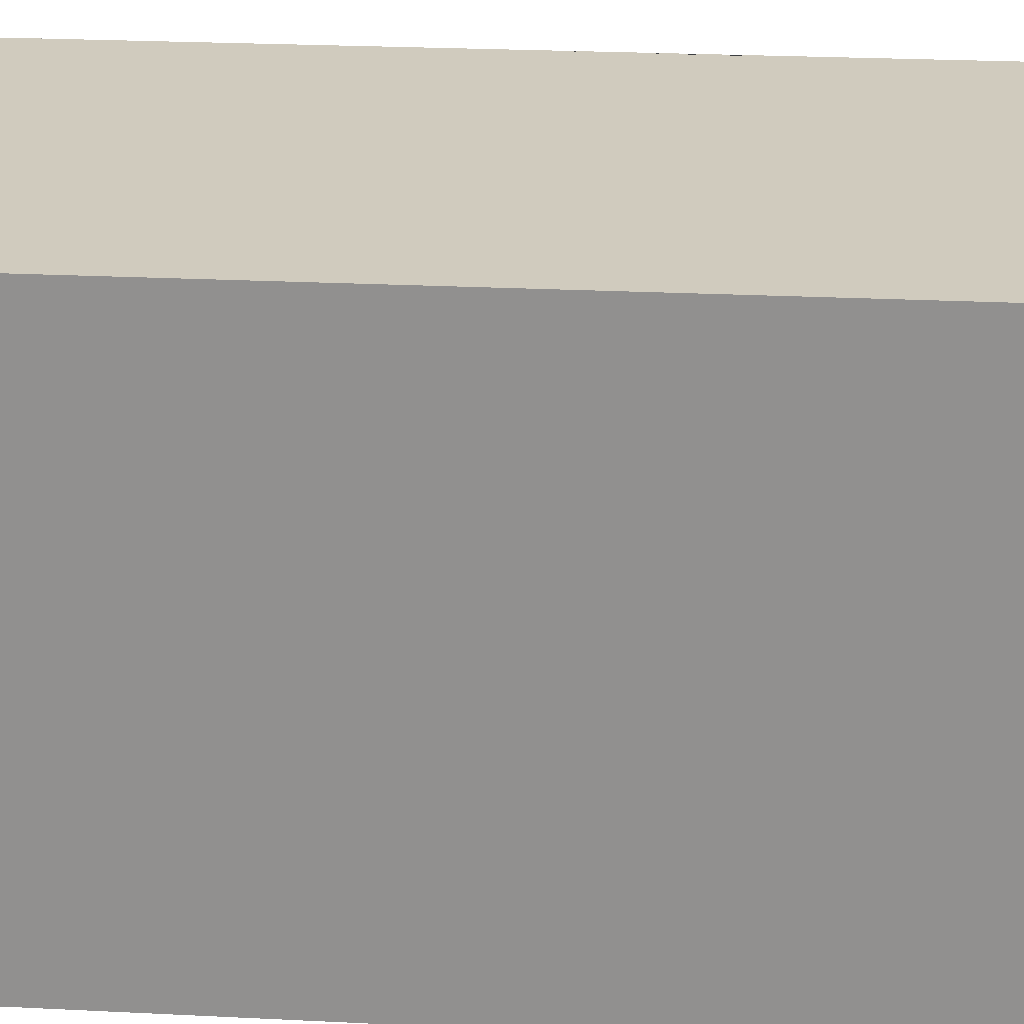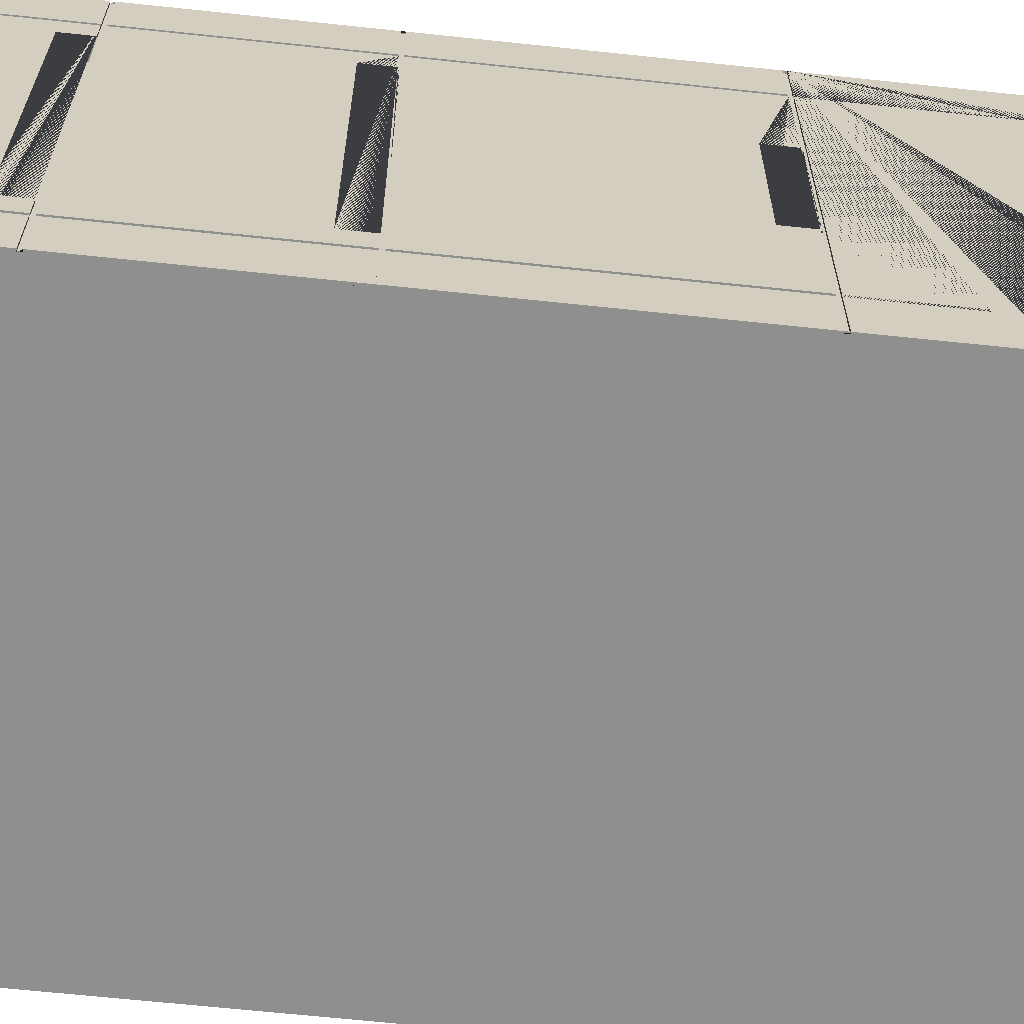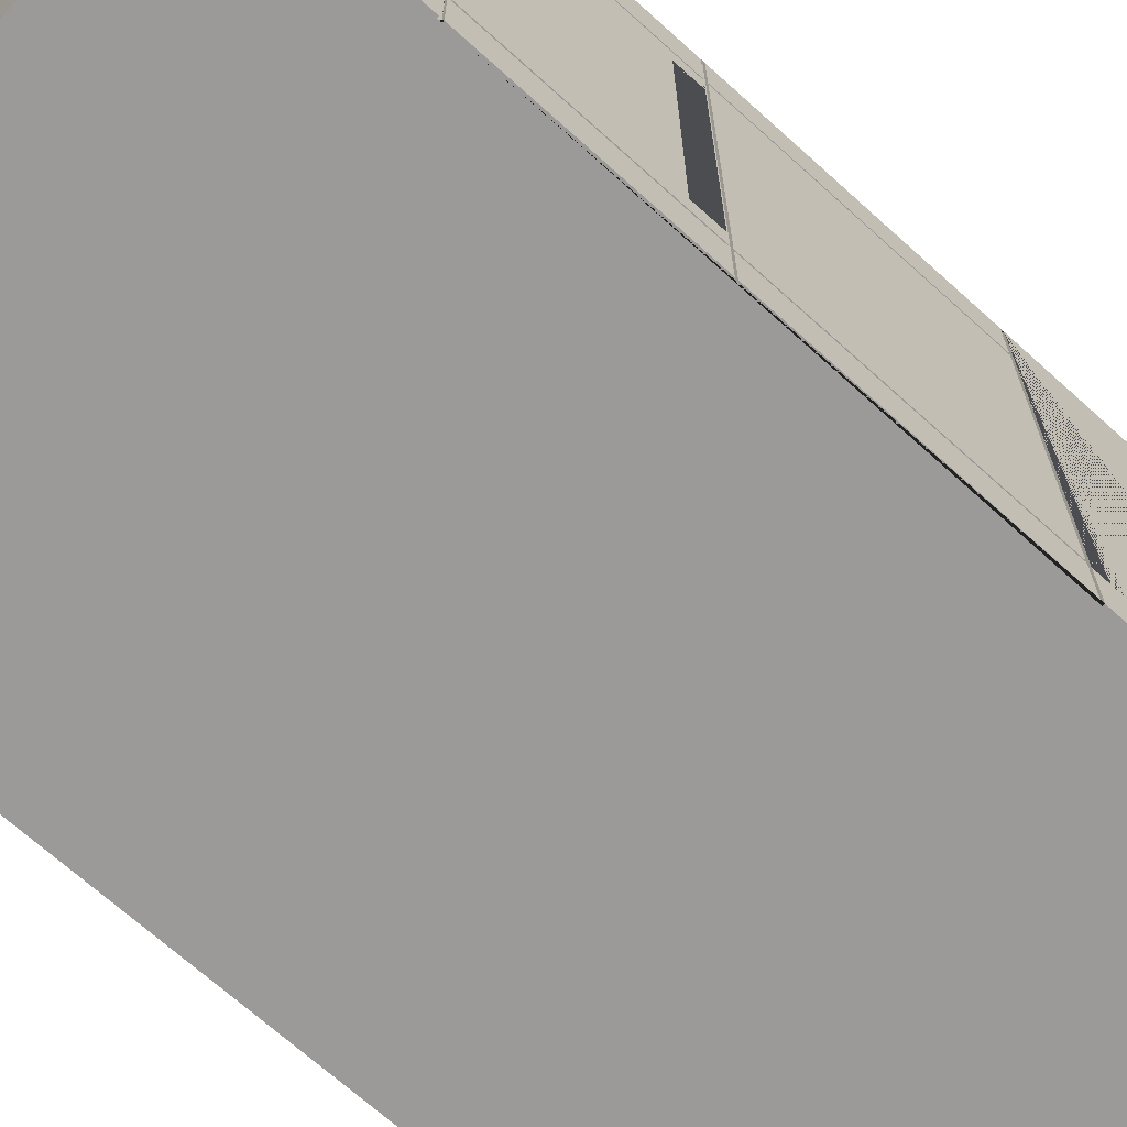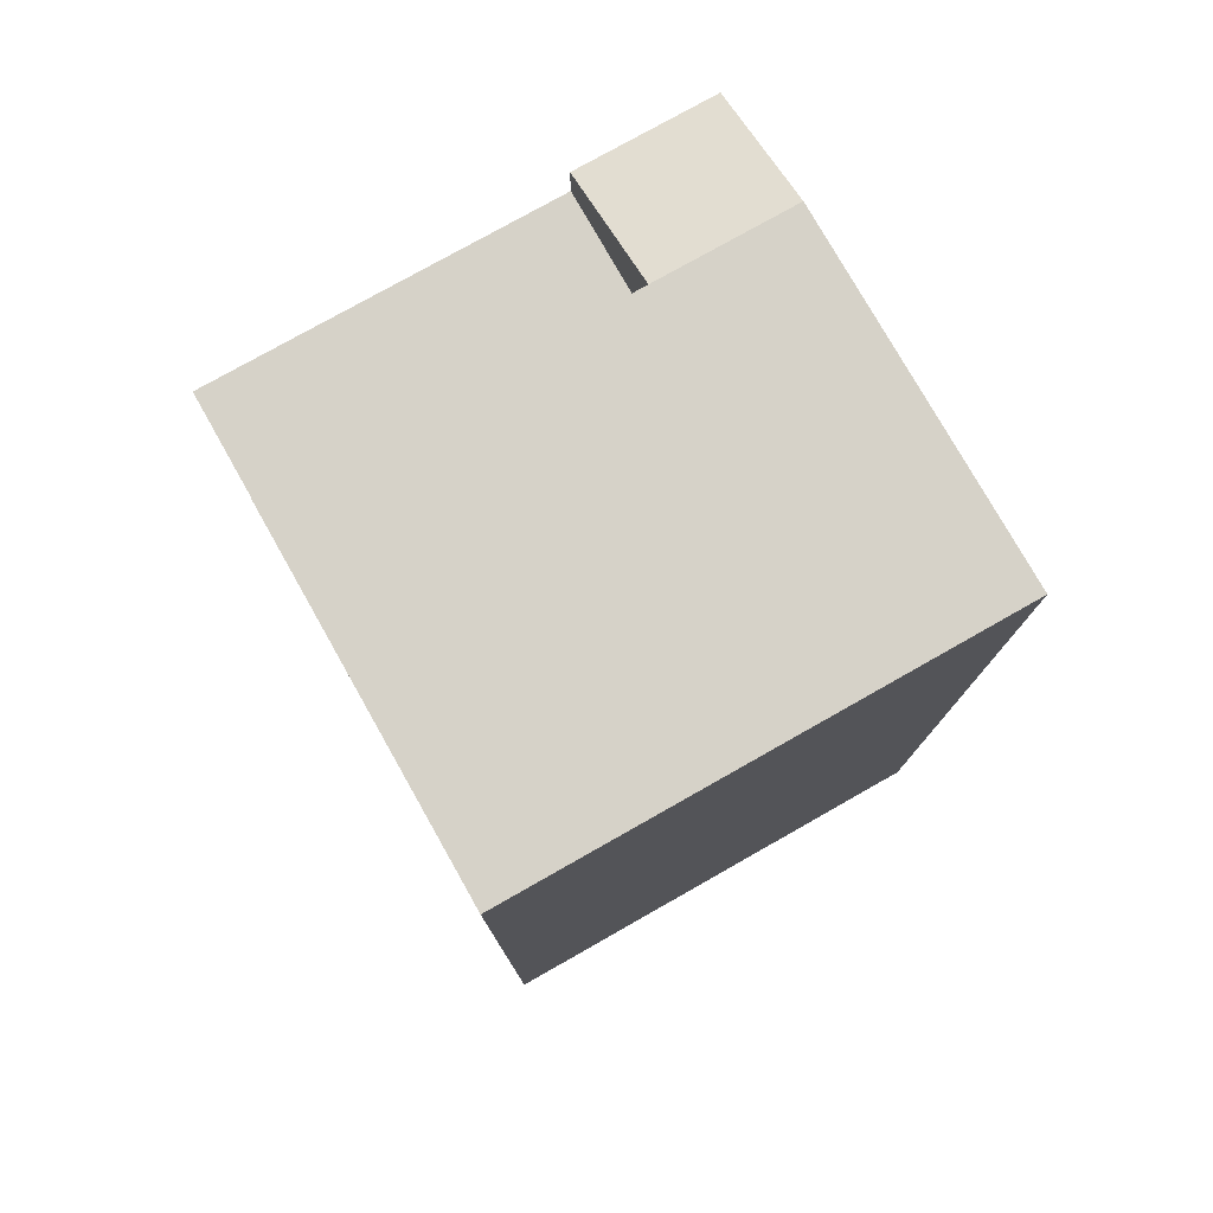
<metadata>
{"format":"obj","ext":"obj","renderer":"f3d","projection":"perspective","resolution":1024,"background":"white","views":[{"elev":23.5,"azim":-85.1,"up":"+Z"},{"elev":-65.2,"azim":83.9,"up":"+Z"},{"elev":-69.3,"azim":47.9,"up":"+Z"},{"elev":77.7,"azim":-119.5,"up":"+Y"}]}
</metadata>
<code>
v 0.4619 3.5 -1
v 0.4619 3.822 -1
v -1.023 3.5 -1
v -1.023 3.822 -1
v -1.023 3.5 -1
v -1.023 3.822 -1
v -1.023 3.5 1
v -1.023 3.822 1
v -1.023 3.822 1
v -1.023 3.822 -1
v 0.4619 3.822 1
v 0.4619 3.822 -1
v 0.4619 3.822 0.4279
v -0.4261 3.5 0.1901
v -0.4261 3.661 0.1901
v 0.4619 3.5 0.1901
v 0.4619 3.661 0.1901
v 0.4619 3.5 -0.8099
v 0.4619 3.661 -0.8099
v -0.4261 3.5 -0.8099
v -0.4261 3.661 -0.8099
v -0.4261 3.5 -0.8099
v -0.4261 3.661 -0.8099
v -0.4261 3.5 0.1901
v -0.4261 3.661 0.1901
v -0.4261 3.661 0.1901
v -0.4261 3.661 -0.8099
v 0.4619 3.661 0.1901
v 0.4619 3.661 -0.8099
v 0.4619 3.5 0.4279
v 0.4619 3.822 0.4279
v 0.4619 3.5 -1
v 0.4619 3.822 -1
v 0.4619 3.5 0.1901
v 0.4619 3.661 0.1901
v 0.4619 3.661 -0.8099
v 0.4619 3.5 -0.8099
v 0.4619 3.661 0.4279
v 0.4619 3.557 0.4279
v 0.9774 3.5 1
v 0.9774 3.661 1
v 0.9774 3.5 0.4279
v 0.9774 3.661 0.4279
v 0.4619 3.822 1
v 0.9774 3.661 1
v 0.4619 3.822 0.4279
v 0.9774 3.661 0.4279
v -1.023 0 1
v -1.023 3.5 1
v 0.9774 0 1
v 0.9774 3.5 1
v 0.4619 3.5 1
v 0.9774 0.6628 1
v 0.969 0.6628 1
v 0.969 2.594 1
v 0.9774 2.594 1
v 0.969 2.579 1
v 0.9774 2.579 1
v 0.969 0.6777 1
v 0.9774 0.6777 1
v 0.9774 1.489 1
v 0.969 1.489 1
v 0.969 1.503 1
v 0.9774 1.503 1
v 0.9272 3.5 1
v 0.6444 3.5 1
v 0.9774 0 1
v 0.9774 0 0.7764
v 0.9774 0.6628 0.7764
v 0.9774 0.6628 1
v 0.9774 0 -1
v 0.9774 3.5 -1
v -1.023 0 -1
v -1.023 3.5 -1
v 0.4619 3.5 -1
v 0.9774 0.6628 -1
v 0.9774 1.503 -1
v 0.969 1.503 -1
v 0.969 1.489 -1
v 0.9774 1.489 -1
v 0.9774 0.6777 -1
v 0.969 0.6777 -1
v 0.969 2.594 -1
v 0.969 2.579 -1
v 0.9774 2.579 -1
v 0.9774 2.594 -1
v 0.969 0.6628 -1
v -1.023 0 -1
v -1.023 3.5 -1
v -1.023 0 1
v -1.023 3.5 1
v 0.969 1.489 0.6614
v 0.969 1.489 0.7615
v 0.9774 1.489 0.6614
v 0.9774 1.489 0.7615
v 0.969 1.503 -1
v 0.969 1.503 -0.7764
v 0.9774 1.503 -0.7764
v 0.9774 1.503 -1
v 0.9004 1.496 0.6614
v 0.9004 1.376 0.6614
v 0.9004 1.496 -0.6614
v 0.9004 1.376 -0.6614
v 0.9004 1.376 0.6614
v 0.9774 1.376 0.6614
v 0.9004 1.376 -0.6614
v 0.9774 1.376 -0.6614
v 0.969 1.489 -1
v 0.969 1.489 -0.7764
v 0.9774 1.489 -1
v 0.9774 1.489 -0.7764
v 0.9004 1.496 -0.6614
v 0.9004 1.376 -0.6614
v 0.9774 1.376 -0.6614
v 0.969 1.496 -0.6614
v 0.969 1.489 -0.6614
v 0.9774 1.489 -0.6614
v 0.9774 1.376 0.6614
v 0.9004 1.496 0.6614
v 0.9004 1.376 0.6614
v 0.9774 1.489 0.6614
v 0.969 1.489 0.6614
v 0.969 1.496 0.6614
v 0.9004 1.496 0.6614
v 0.969 1.496 0.6614
v 0.9004 1.496 -0.6614
v 0.969 1.496 -0.6614
v 0.969 0 0.7764
v 0.969 0.6628 0.7764
v 0.9774 0 0.7764
v 0.9774 0.6628 0.7764
v 0.969 3.498 0.7764
v 0.969 3.498 0.7615
v 0.9774 3.498 0.7764
v 0.9774 3.498 0.7615
v 0.969 0.6777 -1
v 0.969 0.6777 -0.7764
v 0.9774 0.6777 -0.7764
v 0.9774 0.6777 -1
v 0.9004 2.586 0.3161
v 0.9004 2.467 0.3161
v 0.9004 2.586 -0.3161
v 0.9004 2.467 -0.3161
v 0.9004 2.586 -0.3161
v 0.9004 2.467 -0.3161
v 0.9774 2.467 -0.3161
v 0.969 2.586 -0.3161
v 0.969 2.579 -0.3161
v 0.9774 2.579 -0.3161
v 0.9774 2.467 0.3161
v 0.9004 2.586 0.3161
v 0.9004 2.467 0.3161
v 0.9774 2.579 0.3161
v 0.969 2.579 0.3161
v 0.969 2.586 0.3161
v 0.9004 2.467 0.3161
v 0.9774 2.467 0.3161
v 0.9004 2.467 -0.3161
v 0.9774 2.467 -0.3161
v 0.9774 2.594 -0.7764
v 0.9774 3.498 -0.7764
v 0.969 2.594 -0.7764
v 0.969 3.498 -0.7764
v 0.969 3.498 -0.7615
v 0.969 3.498 -0.7764
v 0.9774 3.498 -0.7615
v 0.9774 3.498 -0.7764
v 0.969 2.594 -0.7764
v 0.969 2.579 -1
v 0.969 2.579 -0.7764
v 0.969 2.594 -1
v 0.969 2.594 -0.7615
v 0.969 3.498 -0.7615
v 0.9774 2.594 -0.7615
v 0.9774 3.498 -0.7615
v 0.969 1.503 -0.7764
v 0.969 3.498 -0.7764
v 0.969 1.503 -0.7615
v 0.969 3.498 -0.7615
v 0.969 2.594 -0.7615
v 0.969 2.579 -0.7615
v 0.969 2.594 -0.7764
v 0.969 2.579 -0.7764
v 0.969 2.579 -0.7764
v 0.9774 2.579 -1
v 0.9774 2.579 -0.7764
v 0.969 2.579 -1
v 0.9774 2.594 -0.7764
v 0.969 2.594 -1
v 0.969 2.594 -0.7764
v 0.9774 2.594 -1
v 0.969 2.594 0.7615
v 0.969 2.579 -0.7615
v 0.969 2.594 -0.7615
v 0.969 2.579 -0.3161
v 0.969 2.586 -0.3161
v 0.969 2.586 0.3161
v 0.969 2.579 0.3161
v 0.969 2.579 0.7615
v 0.9004 2.586 0.3161
v 0.969 2.586 0.3161
v 0.9004 2.586 -0.3161
v 0.969 2.586 -0.3161
v 0.969 2.579 -0.3161
v 0.9774 2.579 -0.7615
v 0.9774 2.579 -0.3161
v 0.969 2.579 -0.7615
v 0.969 0.6628 -1
v 0.969 0.6628 -0.7764
v 0.9774 0.6628 -0.7764
v 0.9774 0.6628 -1
v 0.969 0 -0.7615
v 0.969 0.6628 -0.7615
v 0.9774 0 -0.7615
v 0.9774 0.6628 -0.7615
v 0.9774 0 -0.7764
v 0.9774 0.6628 -0.7764
v 0.969 0 -0.7764
v 0.969 0.6628 -0.7764
v 0.969 0 -0.7764
v 0.969 0.6628 -0.7764
v 0.969 0 -0.7615
v 0.969 0.6628 -0.7615
v 0.9004 0.6702 0.6614
v 0.9004 0.5506 0.6614
v 0.9004 0.6702 -0.6614
v 0.9004 0.5506 -0.6614
v 0.9004 0.5506 0.6614
v 0.9774 0.5506 0.6614
v 0.9004 0.5506 -0.6614
v 0.9774 0.5506 -0.6614
v 0.9774 0.6628 -0.7615
v 0.9774 0.6628 -0.6614
v 0.969 0.6628 -0.7615
v 0.969 0.6628 -0.6614
v 0.969 0.6777 -1
v 0.969 0.6777 0.7615
v 0.969 0.6628 0.7615
v 0.969 0.6628 -0.7615
v 0.969 0.6628 -0.6614
v 0.969 0.6628 -0.7764
v 0.969 0.6777 -0.7615
v 0.969 0.6777 -0.7764
v 0.969 0.6702 -0.6614
v 0.969 0.6702 0.6614
v 0.969 0.6628 0.6614
v 0.969 0.6628 -1
v 0.9004 0.6702 -0.6614
v 0.9004 0.5506 -0.6614
v 0.9774 0.5506 -0.6614
v 0.969 0.6702 -0.6614
v 0.969 0.6628 -0.6614
v 0.9774 0.6628 -0.6614
v 0.9774 0.5506 0.6614
v 0.9004 0.6702 0.6614
v 0.9004 0.5506 0.6614
v 0.9774 0.6628 0.6614
v 0.969 0.6628 0.6614
v 0.969 0.6702 0.6614
v 0.9004 0.6702 0.6614
v 0.969 0.6702 0.6614
v 0.9004 0.6702 -0.6614
v 0.969 0.6702 -0.6614
v 0.969 2.594 0.7764
v 0.969 3.498 0.7764
v 0.9774 2.594 0.7764
v 0.9774 3.498 0.7764
v 0.9774 0 0.7615
v 0.969 0 0.7615
v 0.969 0.6628 0.7615
v 0.9774 0.6628 0.7615
v 0.9774 2.594 0.7615
v 0.9774 3.498 0.7615
v 0.969 2.594 0.7615
v 0.969 3.498 0.7615
v 0.969 3.498 0.7615
v 0.969 1.503 0.7764
v 0.969 3.498 0.7764
v 0.969 2.594 0.7764
v 0.969 2.579 0.7764
v 0.969 2.594 0.7615
v 0.969 2.579 0.7615
v 0.969 1.503 0.7615
v 0.969 0.6628 0.6614
v 0.969 0.6628 0.7615
v 0.9774 0.6628 0.7615
v 0.9774 0.6628 0.6614
v 0.969 0.6628 0.7764
v 0.969 0.6628 1
v 0.9774 0.6628 0.7764
v 0.9774 0.6628 1
v 0.9774 2.594 0.7615
v 0.969 2.594 -0.7615
v 0.969 2.594 0.7615
v 0.9774 2.594 -0.7615
v 0.9774 2.594 0.7764
v 0.969 2.594 0.7764
v 0.969 2.594 1
v 0.9774 2.594 1
v 0.969 2.594 1
v 0.969 2.579 0.7764
v 0.969 2.579 1
v 0.969 2.594 0.7764
v 0.969 2.579 0.3161
v 0.969 2.579 0.7615
v 0.9774 2.579 0.7615
v 0.9774 2.579 0.3161
v 0.969 2.579 0.7764
v 0.969 2.579 1
v 0.9774 2.579 0.7764
v 0.9774 2.579 1
v 0.9774 0.6777 0.7615
v 0.969 0.6777 -0.7615
v 0.969 0.6777 0.7615
v 0.9774 0.6777 -0.7615
v 0.9774 0.6777 0.7764
v 0.969 0.6777 0.7764
v 0.969 0.6777 1
v 0.9774 0.6777 1
v 0.969 0.6777 1
v 0.969 0.6628 0.7764
v 0.969 0.6628 1
v 0.969 0.6777 0.7764
v 0.969 1.489 1
v 0.9774 1.489 0.7764
v 0.969 1.489 0.7764
v 0.9774 1.489 1
v 0.9774 1.503 0.7764
v 0.9774 1.503 1
v 0.969 1.503 0.7764
v 0.969 1.503 1
v 0.9774 1.503 0.7615
v 0.969 1.503 -0.7615
v 0.969 1.503 0.7615
v 0.9774 1.503 -0.7615
v 0.969 1.489 -0.6614
v 0.9774 1.489 -0.7615
v 0.9774 1.489 -0.6614
v 0.969 1.489 -0.7615
v 0.969 1.503 -1
v 0.969 1.489 1
v 0.969 1.489 -0.6614
v 0.969 1.496 -0.6614
v 0.969 1.496 0.6614
v 0.969 1.489 0.6614
v 0.969 1.489 0.7615
v 0.969 1.489 -0.7615
v 0.969 1.489 -0.7764
v 0.969 1.503 1
v 0.969 1.503 0.7764
v 0.969 1.503 0.7615
v 0.969 1.503 -0.7615
v 0.969 1.503 -0.7764
v 0.969 1.489 0.7764
v 0.969 1.489 -1
v 0.9774 1.489 0.7615
v 0.969 0.6777 0.7615
v 0.969 1.489 0.7615
v 0.9774 0.6777 0.7615
v 0.9774 1.503 0.7615
v 0.9774 2.579 0.7615
v 0.969 1.503 0.7615
v 0.969 2.579 0.7615
v 0.969 1.489 -0.7764
v 0.969 0.6777 -0.7615
v 0.969 1.489 -0.7615
v 0.969 0.6777 -0.7764
v 0.969 1.489 -0.7615
v 0.9774 0.6777 -0.7615
v 0.9774 1.489 -0.7615
v 0.969 0.6777 -0.7615
v 0.969 1.503 -0.7615
v 0.969 2.579 -0.7615
v 0.9774 2.579 -0.7615
v 0.9774 1.503 -0.7615
v 0.9774 1.503 -0.7764
v 0.9774 2.579 -0.7764
v 0.969 1.503 -0.7764
v 0.969 2.579 -0.7764
v 0.9774 1.489 -0.7764
v 0.969 0.6777 -0.7764
v 0.969 1.489 -0.7764
v 0.9774 0.6777 -0.7764
v 0.969 2.579 0.7764
v 0.9774 1.503 0.7764
v 0.9774 2.579 0.7764
v 0.969 1.503 0.7764
v 0.969 1.489 0.7764
v 0.9774 0.6777 0.7764
v 0.9774 1.489 0.7764
v 0.969 0.6777 0.7764
v 0.969 0 0.7615
v 0.969 1.489 0.7615
v 0.969 0 0.7764
v 0.969 1.489 0.7764
v 0.969 0.6628 0.7764
v 0.969 0.6628 0.7615
v 0.969 0.6777 0.7764
v 0.969 0.6777 0.7615
v 0.9774 0 -0.7764
v 0.9774 0 -1
v 0.9774 0.6628 -0.7764
v 0.9774 0.6628 -1
v 0.9774 1.489 -0.7764
v 0.9774 0.6777 -1
v 0.9774 1.489 -1
v 0.9774 0.6777 -0.7764
v 0.9774 0 0.7615
v 0.9774 0 -0.7615
v 0.9774 0.6628 -0.7615
v 0.9774 0.5506 -0.6614
v 0.9774 0.5506 0.6614
v 0.9774 0.6628 -0.6614
v 0.9774 0.6628 0.7615
v 0.9774 0.6628 0.6614
v 0.9774 0.6777 1
v 0.9774 1.489 0.7764
v 0.9774 0.6777 0.7764
v 0.9774 1.489 1
v 0.9774 0.6777 0.7615
v 0.9774 1.489 -0.7615
v 0.9774 1.489 0.6614
v 0.9774 1.376 -0.6614
v 0.9774 1.376 0.6614
v 0.9774 1.489 -0.6614
v 0.9774 0.6777 -0.7615
v 0.9774 1.489 0.7615
v 0.9774 2.594 1
v 0.9774 3.5 1
v 0.9774 3.5 -1
v 0.9774 3.5 0.4279
v 0.9774 3.498 0.7764
v 0.9774 3.498 0.7615
v 0.9774 3.498 -0.7764
v 0.9774 3.498 -0.7615
v 0.9774 2.594 -0.7615
v 0.9774 2.594 -0.7764
v 0.9774 2.594 0.7764
v 0.9774 2.594 0.7615
v 0.9774 2.594 -1
v 0.9774 1.503 1
v 0.9774 2.579 0.7764
v 0.9774 1.503 0.7764
v 0.9774 2.579 1
v 0.9774 1.503 0.7615
v 0.9774 2.579 -0.7615
v 0.9774 2.579 -0.3161
v 0.9774 2.467 -0.3161
v 0.9774 2.467 0.3161
v 0.9774 2.579 0.3161
v 0.9774 2.579 0.7615
v 0.9774 1.503 -0.7615
v 0.9774 2.579 -0.7764
v 0.9774 1.503 -1
v 0.9774 1.503 -0.7764
v 0.9774 2.579 -1
v -1.023 0 1
v -1.023 0 -1
v 0.9774 0 1
v 0.9774 0 -1
v 0.9774 0 0.7764
v 0.969 0 0.7764
v 0.969 0 0.7615
v 0.9774 0 0.7615
v 0.9774 0 -0.7615
v 0.969 0 -0.7615
v 0.969 0 -0.7764
v 0.9774 0 -0.7764
v 0.4619 3.5 1
v 0.4619 3.661 1
v 0.9774 3.5 1
v 0.9774 3.661 1
v 0.6444 3.5 1
v 0.9272 3.5 1
v 0.4619 3.557 1
v 0.9774 3.5 0.4279
v 0.9774 3.661 0.4279
v 0.4619 3.5 0.4279
v 0.4619 3.661 0.4279
v 0.9272 3.5 0.4279
v 0.6444 3.5 0.4279
v 0.4619 3.557 0.4279
v 0.9774 3.5 0.4279
v 0.9774 3.5 -1
v -0.4261 3.5 0.1901
v 0.4619 3.5 0.1901
v 0.4619 3.5 -0.8099
v -0.4261 3.5 -0.8099
v 0.4619 3.5 -1
v 0.4619 3.5 0.4279
v 0.6444 3.5 0.4279
v 0.9272 3.5 0.4279
v -1.023 3.5 1
v -1.023 3.822 1
v 0.4619 3.5 1
v 0.4619 3.822 1
v 0.4619 3.661 1
v 0.4619 3.557 1
v 0.9774 3.661 1
v 0.4619 3.822 1
v 0.4619 3.661 1
v 0.4619 3.822 0.4279
v 0.9774 3.661 0.4279
v 0.4619 3.661 0.4279
f 10 9 11 13 12
f 39 30 34 35 36 37 32 33 31 38
f 54 59 60 61 62 63 64 58 57 55 56 51 65 66 52 49 48 50 53
f 87 76 71 73 74 75 72 86 83 84 85 77 78 79 80 81 82
f 112 113 114 117 116 115
f 122 121 118 120 119 123
f 144 145 146 149 148 147
f 154 153 150 152 151 155
f 181 178 176 183 182 177 179 180
f 197 196 195 193 194 192 199 198
f 236 243 242 237 238 246 245 244 240 239 241 247
f 248 249 250 253 252 251
f 258 257 254 256 255 259
f 280 277 283 282 281 276 278 279
f 340 353 352 351 350 349 341 354 346 345 344 343 342 347 348 355
f 396 394 392 397 399 393 395 398
f 414 408 409 410 413 411 412 415
f 427 420 426 421 425 423 424 422
f 428 438 432 433 439 436 435 434 437 440 430 431 429
f 451 445 452 446 447 448 449 450
f 463 462 461 459 457 458 460 468 467 466 465 464
f 475 469 473 474 471 472 470
f 477 476 480 481 478 482 479
f 487 488 485 486 490 491 492 483 484 489
f 494 493 495 498 497 496
f 2 1 3 4
f 6 5 7 8
f 15 17 16 14
f 19 21 20 18
f 23 25 24 22
f 27 29 28 26
f 41 40 42 43
f 45 47 46 44
f 70 67 68 69
f 89 88 90 91
f 93 95 94 92
f 98 97 96 99
f 101 103 102 100
f 105 107 106 104
f 109 111 110 108
f 125 124 126 127
f 129 131 130 128
f 133 135 134 132
f 138 137 136 139
f 141 143 142 140
f 157 159 158 156
f 161 163 162 160
f 165 167 166 164
f 168 170 169 171
f 173 175 174 172
f 184 186 185 187
f 188 190 189 191
f 201 200 202 203
f 204 206 205 207
f 209 210 211 208
f 213 215 214 212
f 217 219 218 216
f 221 223 222 220
f 225 227 226 224
f 229 231 230 228
f 235 233 232 234
f 261 260 262 263
f 265 267 266 264
f 271 270 269 268
f 273 275 274 272
f 285 286 287 284
f 289 291 290 288
f 292 294 293 295
f 299 298 297 296
f 300 302 301 303
f 305 306 307 304
f 309 311 310 308
f 312 314 313 315
f 319 318 317 316
f 320 322 321 323
f 324 327 325 326
f 329 331 330 328
f 332 334 333 335
f 336 338 337 339
f 356 358 357 359
f 361 363 362 360
f 364 366 365 367
f 368 370 369 371
f 373 374 375 372
f 377 379 378 376
f 380 382 381 383
f 384 386 385 387
f 388 390 389 391
f 402 400 401 403
f 404 407 405 406
f 419 416 418 417
f 444 441 443 442
f 453 455 454 456
f 501 499 500
f 504 502 503

</code>
